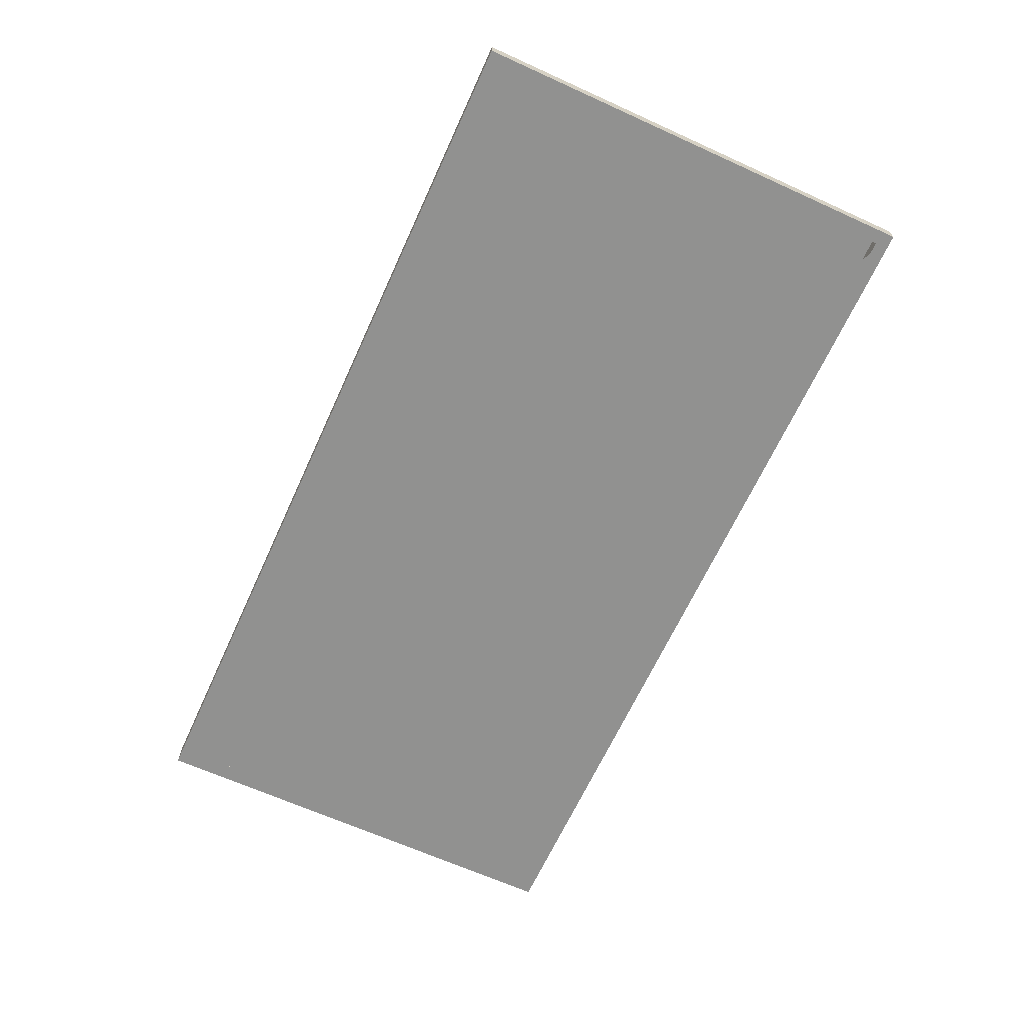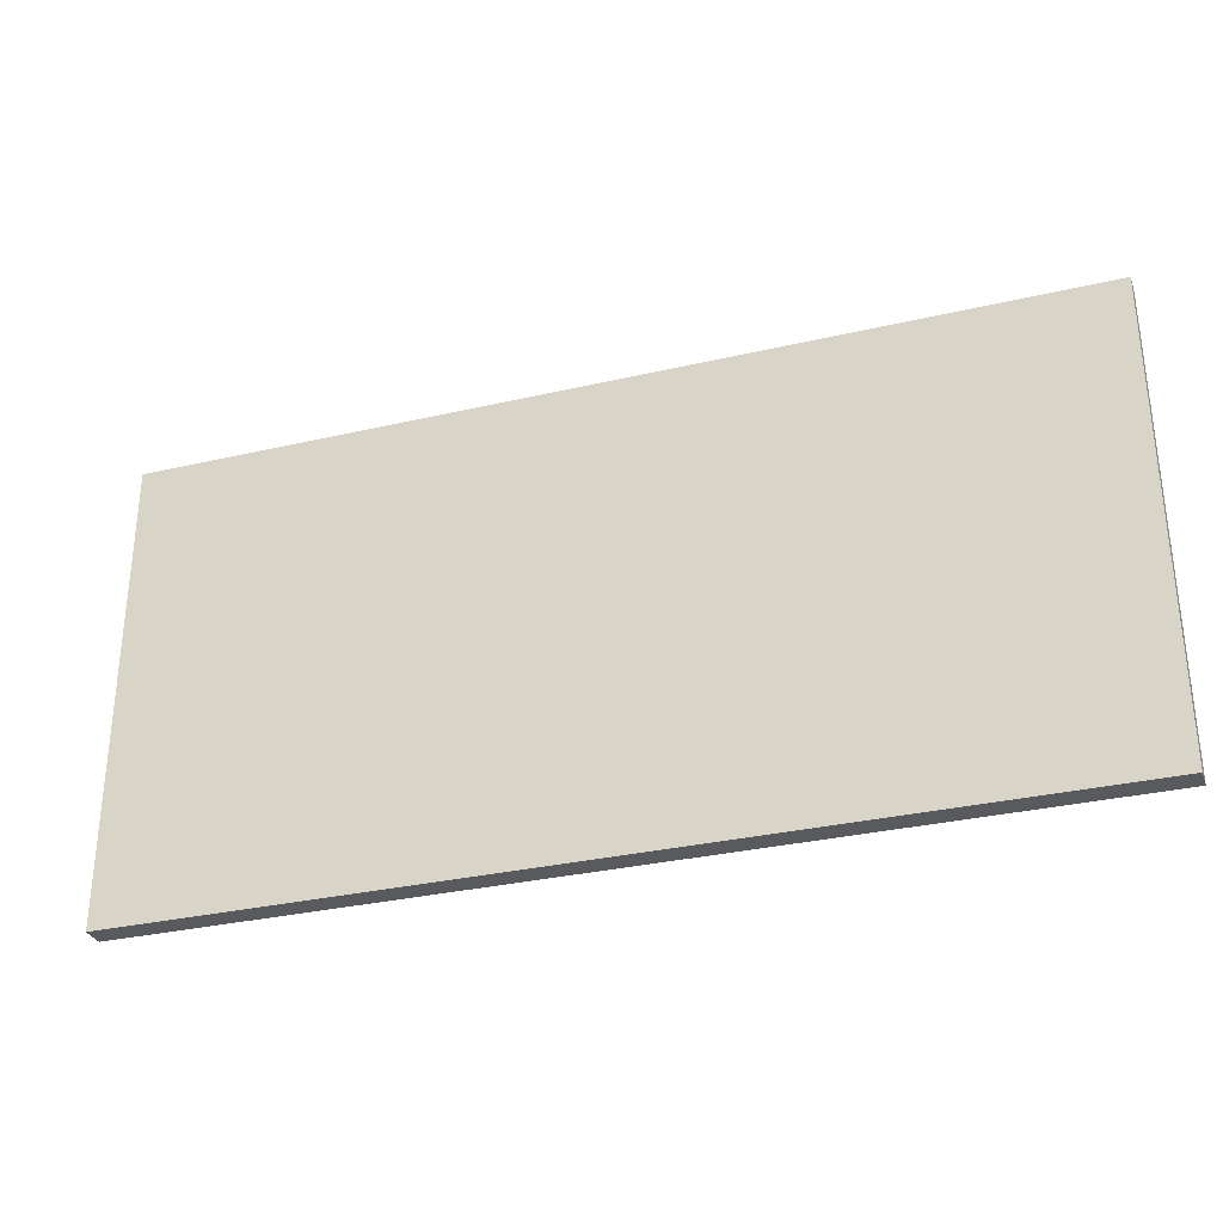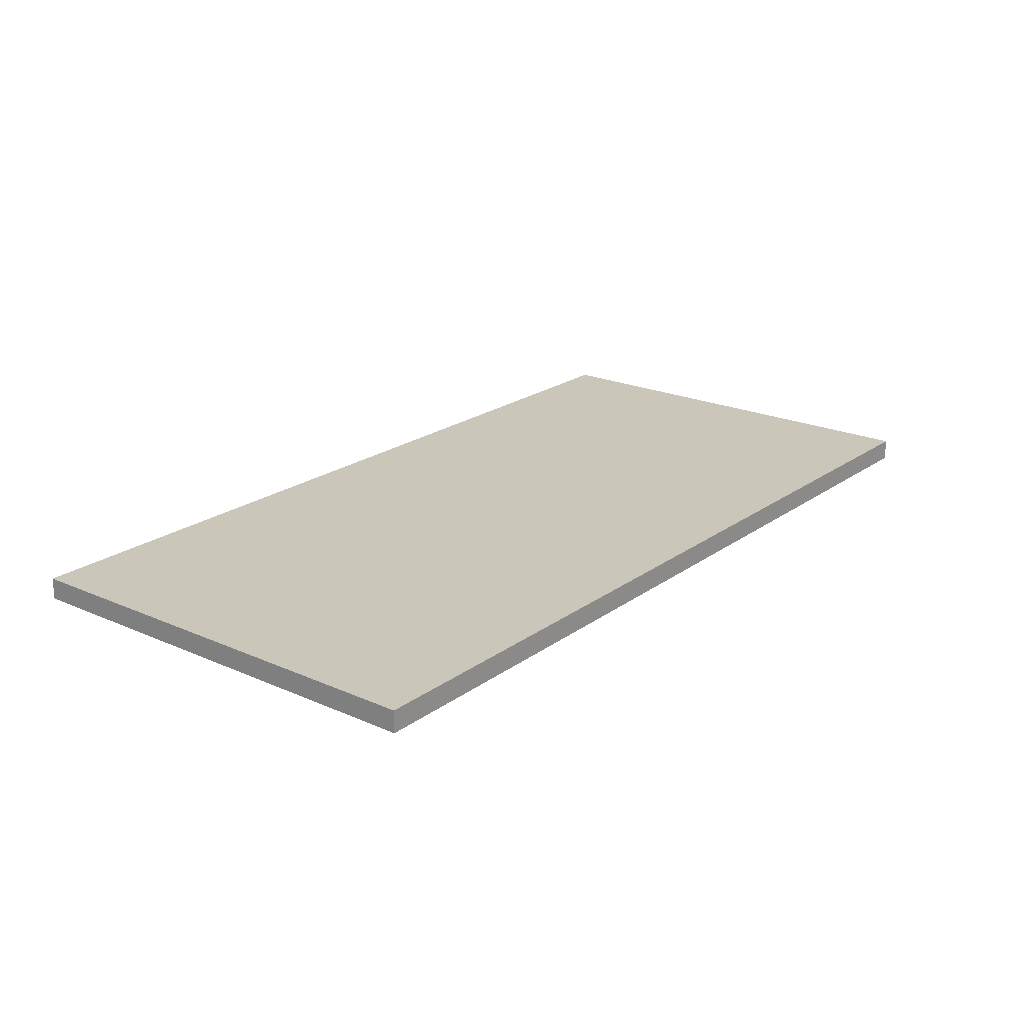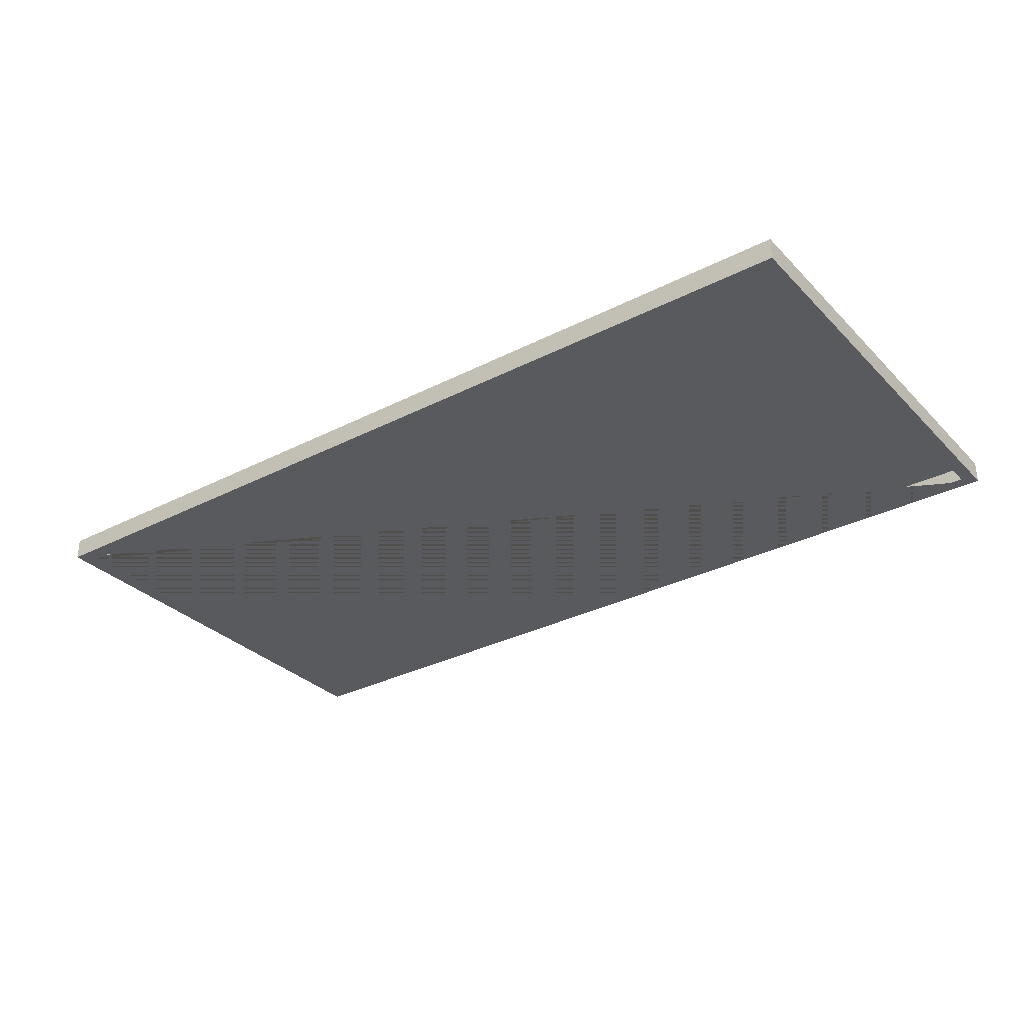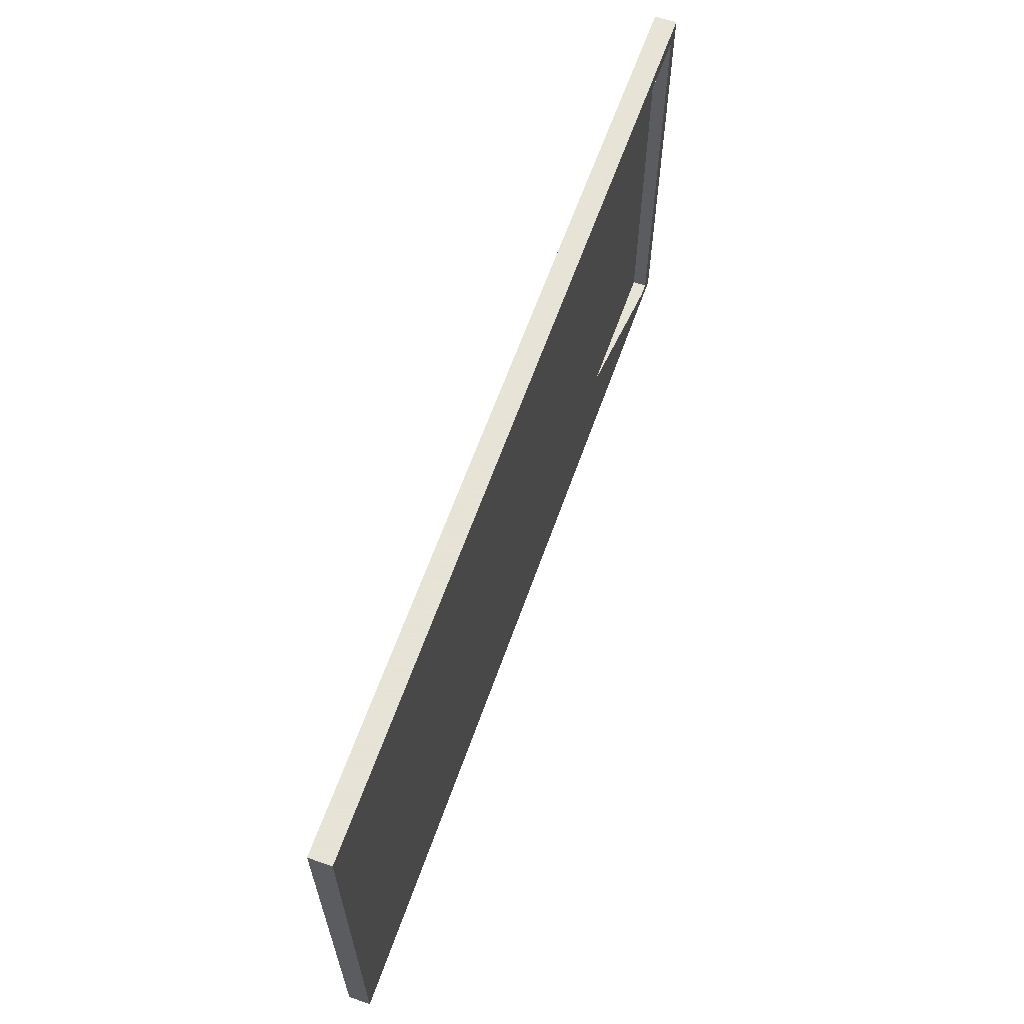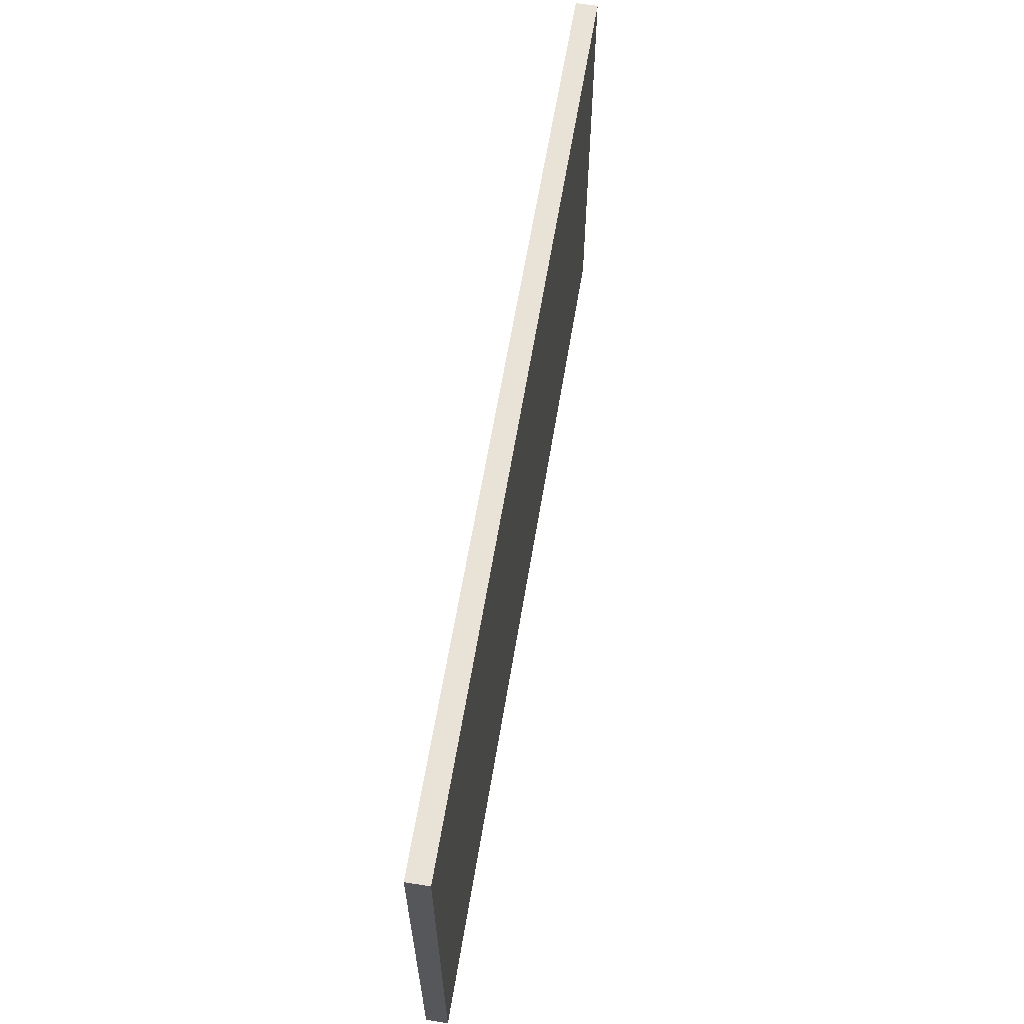
<metadata>
{"format":"obj","ext":"obj","renderer":"f3d","projection":"perspective","resolution":1024,"background":"white","views":[{"elev":-65.8,"azim":-114.5,"up":"+Z"},{"elev":-31.2,"azim":18.5,"up":"+Y"},{"elev":21.2,"azim":-51.8,"up":"+Z"},{"elev":-31.6,"azim":-144.1,"up":"+Z"},{"elev":62.8,"azim":109.6,"up":"+Y"},{"elev":62.5,"azim":-80.5,"up":"+Y"}]}
</metadata>
<code>
o Cube
v 1.922 -0.9442 -0.00839
v 1.922 0.9285 -0.00839
v -1.907 -0.9442 -0.001164
v -1.907 0.9285 -0.001164
v -1.966 -1.002 -0.06257
v 1.997 -1.002 -0.07005
v 1.997 -1.002 0.02514
v -1.966 -1.002 0.03262
v -1.966 0.9982 -0.06257
v 1.997 0.9982 -0.07005
v 1.997 0.9982 0.02514
v -1.966 0.9982 0.03262
v 1.922 -0.9442 -0.06991
v -1.907 -0.9442 -0.06268
v -1.907 0.9285 -0.06268
v 1.922 0.9285 -0.06991
f 1 3 4 2
f 3 14 15 4
f 3 1 13 14
f 5 6 7 8
f 9 12 11 10
f 5 9 15 14 13 16 10 6
f 6 10 11 7
f 7 11 12 8
f 9 5 8 12
f 10 16 15 9
f 16 2 4 15
f 13 1 2 16

</code>
